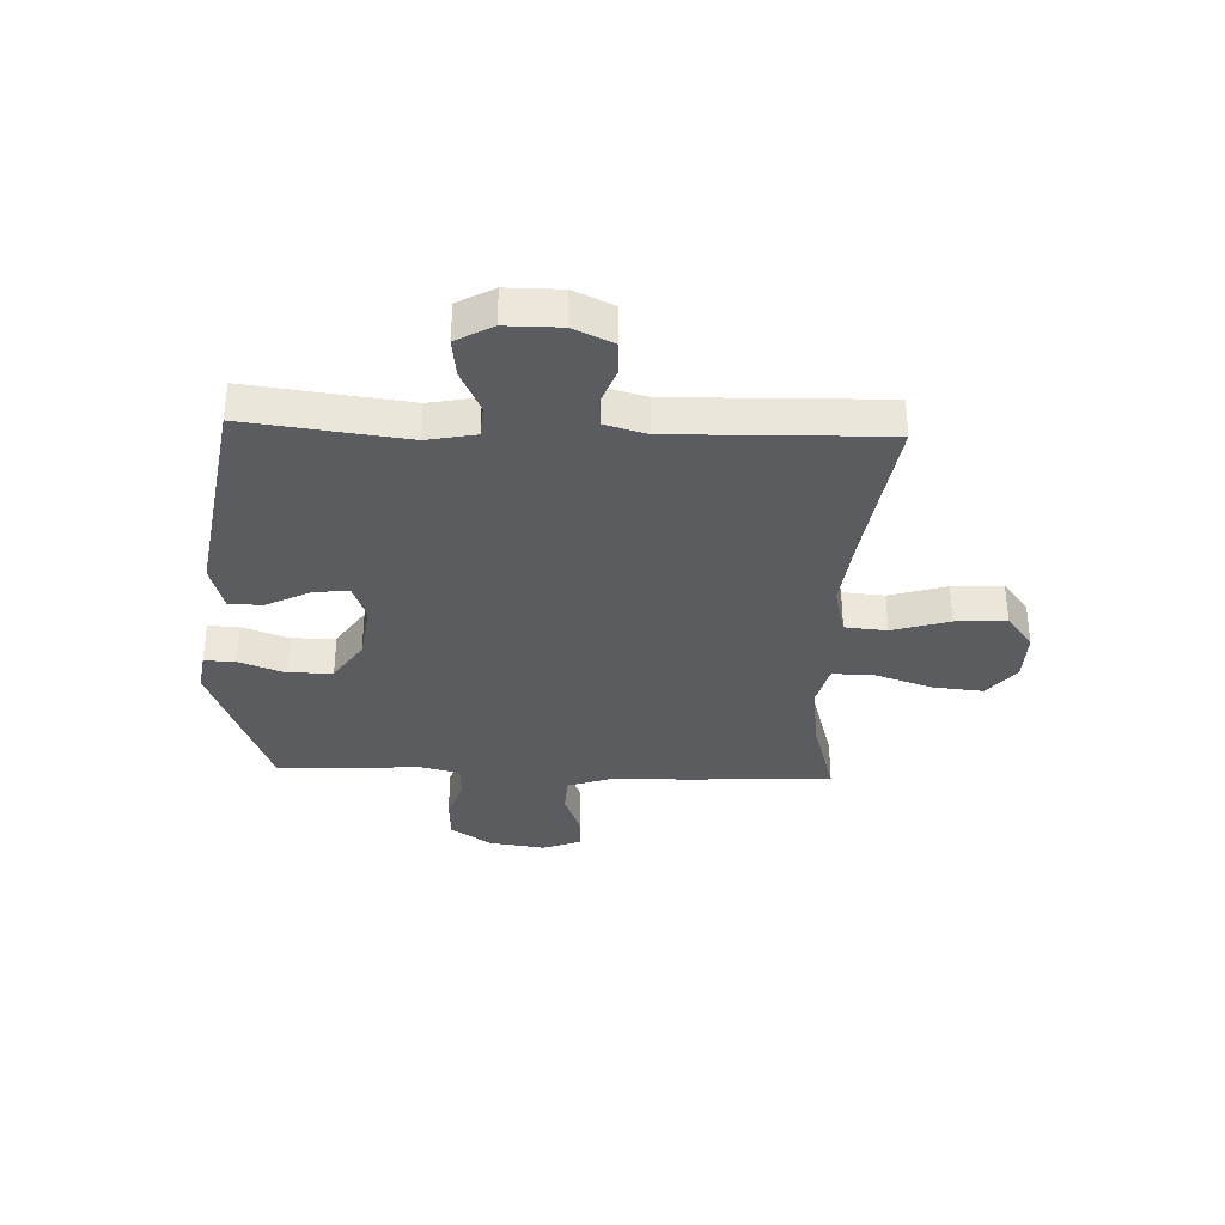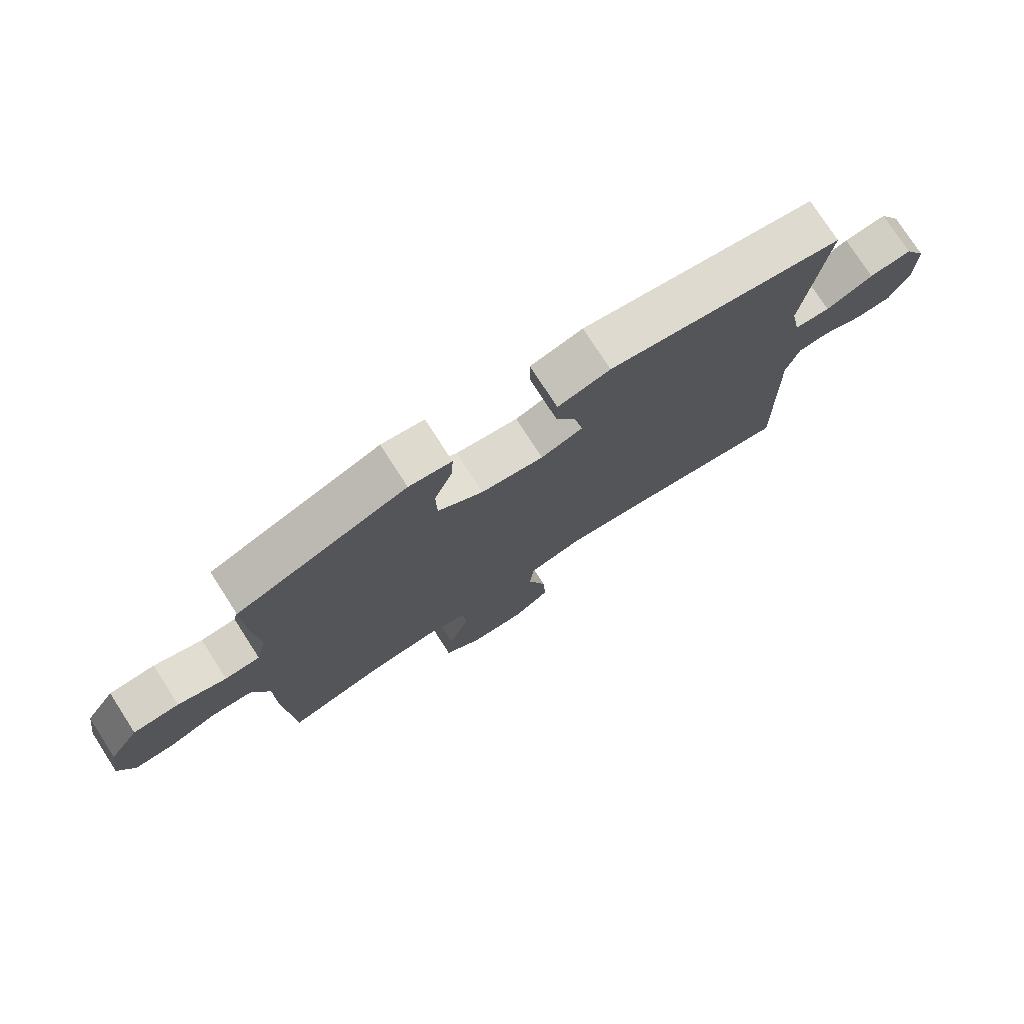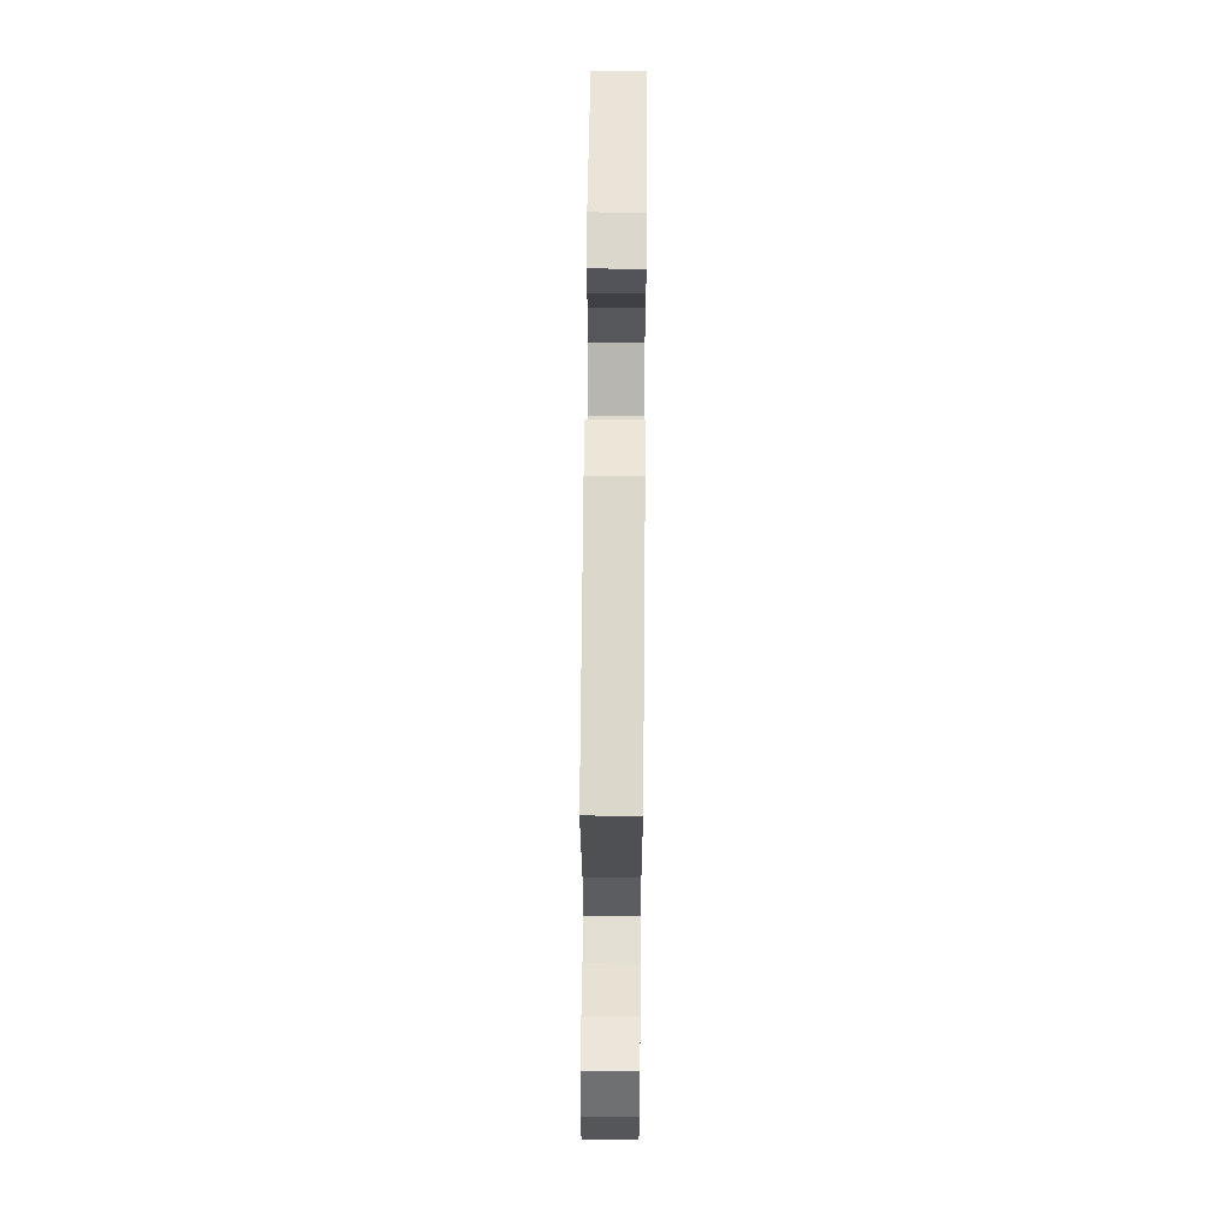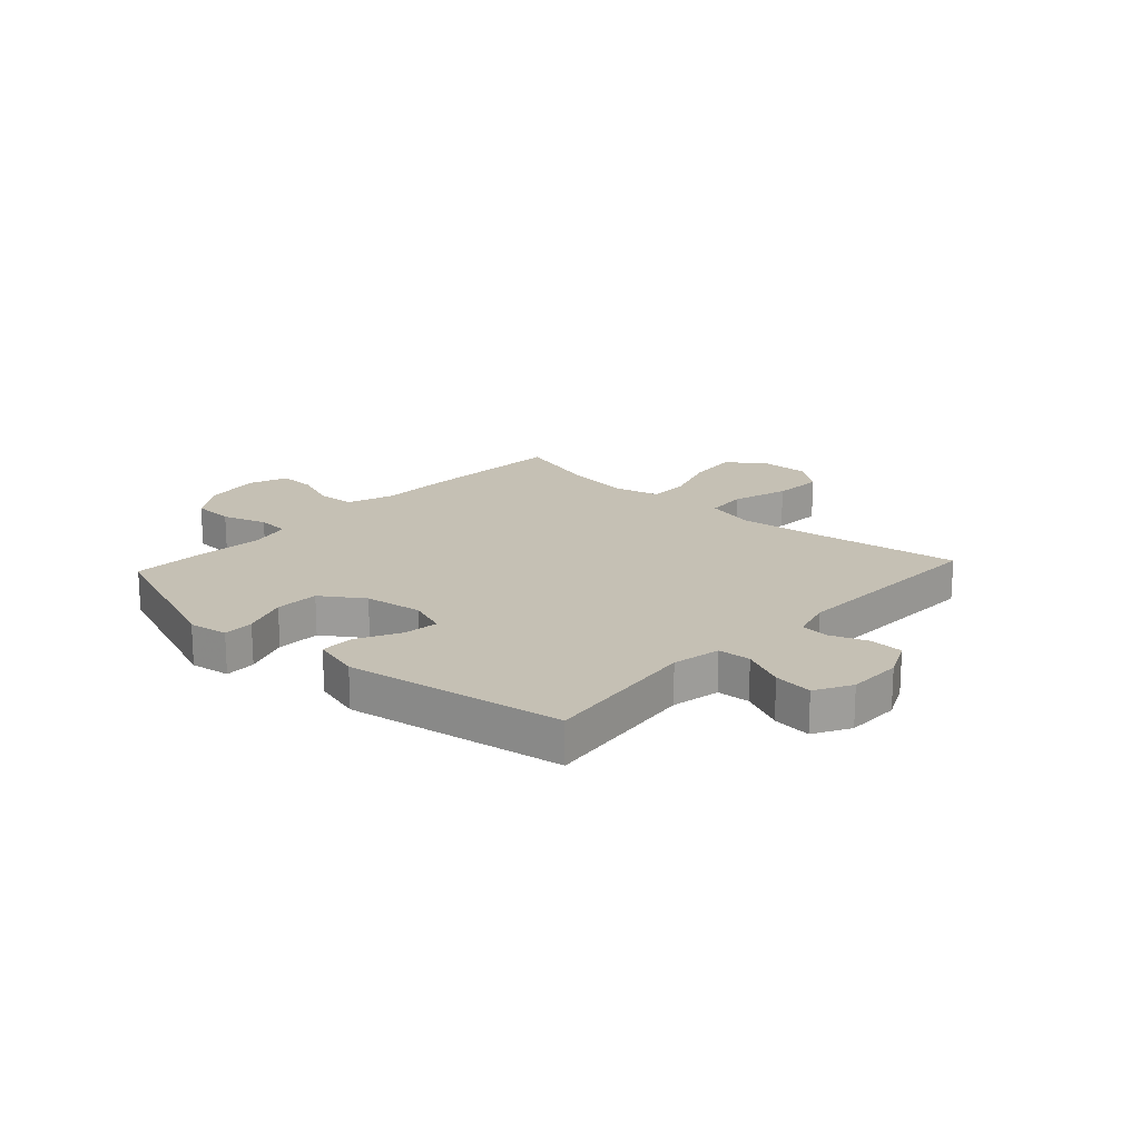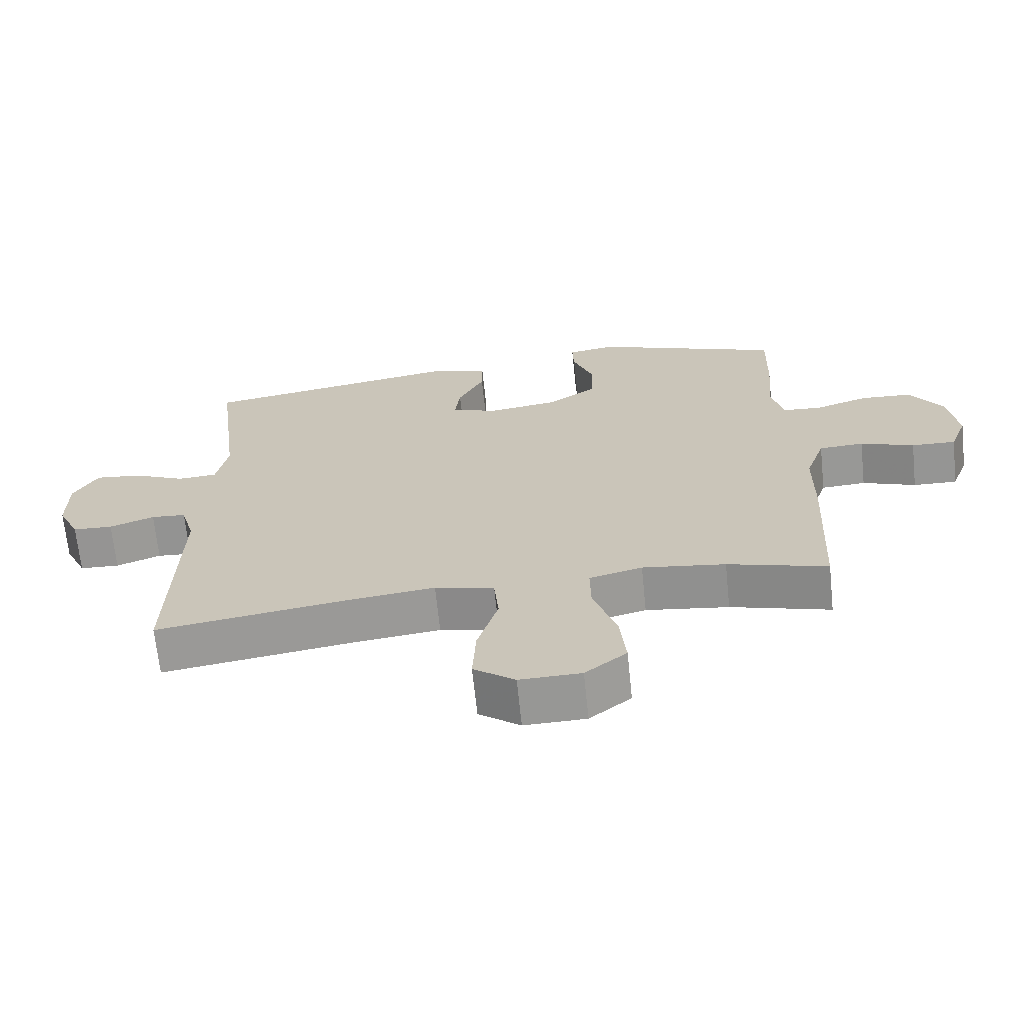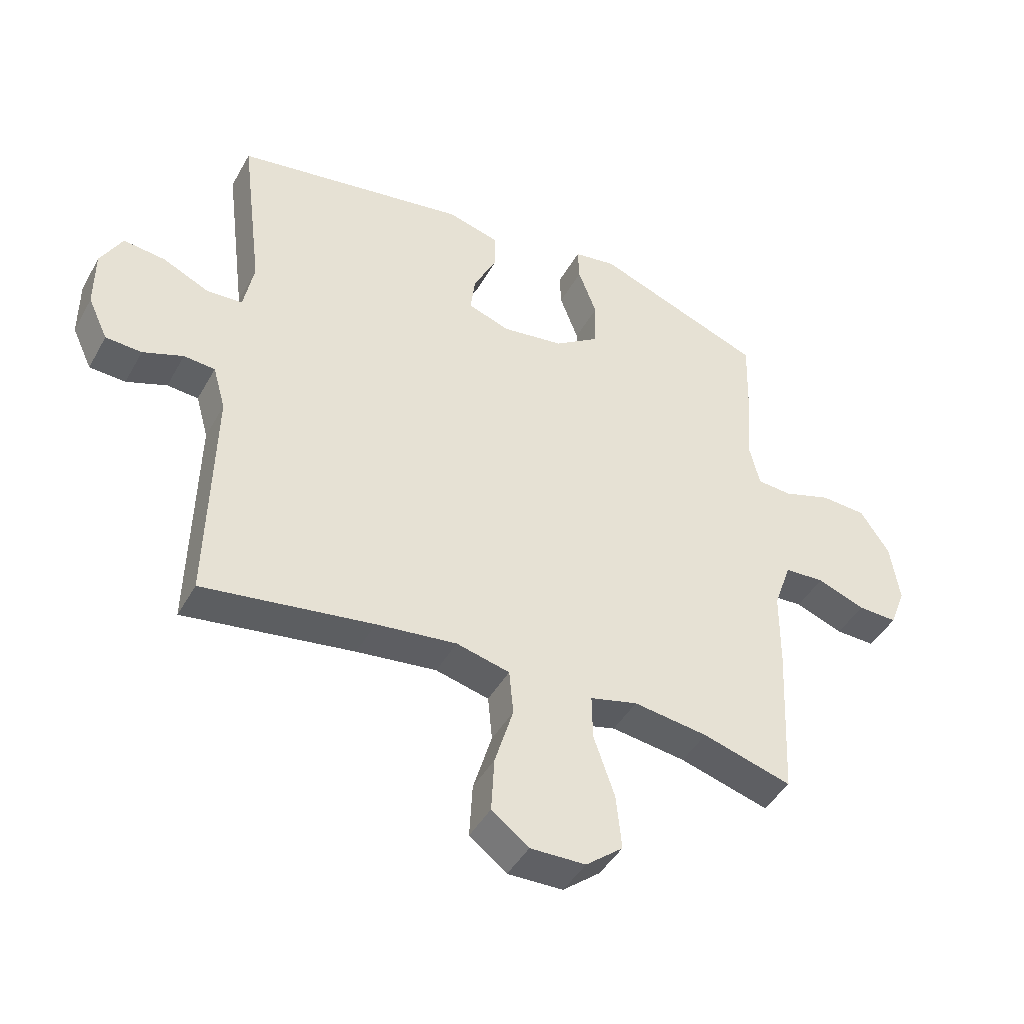
<metadata>
{"format":"obj","ext":"obj","renderer":"f3d","projection":"perspective","resolution":1024,"background":"white","views":[{"elev":-34.0,"azim":87.8,"up":"+Y"},{"elev":76.5,"azim":-32.8,"up":"+Z"},{"elev":64.1,"azim":90.5,"up":"+Z"},{"elev":18.4,"azim":42.6,"up":"+Y"},{"elev":-67.8,"azim":-174.1,"up":"+Z"},{"elev":-44.1,"azim":152.5,"up":"+Z"}]}
</metadata>
<code>
v -0.5 0.07 -0.5
v -0.513 0.07 -0.235
v -0.514 0.07 -0.108
v -0.543 0.07 -0.024
v -0.61 0.07 -0.02
v -0.69 0.07 -0.05
v -0.756 0.07 -0.052
v -0.782 0.07 0.017
v -0.767 0.07 0.117
v -0.718 0.07 0.19
v -0.642 0.07 0.194
v -0.562 0.07 0.168
v -0.504 0.07 0.172
v -0.486 0.07 0.247
v -0.496 0.07 0.361
v -0.5 0.07 0.5
v -0.218 0.07 0.607
v -0.147 0.07 0.596
v -0.149 0.07 0.54
v -0.18 0.07 0.458
v -0.178 0.07 0.379
v -0.103 0.07 0.328
v 0.001 0.07 0.313
v 0.07 0.07 0.338
v 0.062 0.07 0.401
v 0.023 0.07 0.479
v 0.023 0.07 0.54
v 0.11 0.07 0.564
v 0.5 0.07 0.5
v 0.464 0.07 0.214
v 0.481 0.07 0.127
v 0.54 0.07 0.123
v 0.618 0.07 0.159
v 0.688 0.07 0.167
v 0.724 0.07 0.102
v 0.724 0.07 0.004
v 0.691 0.07 -0.066
v 0.631 0.07 -0.069
v 0.564 0.07 -0.044
v 0.512 0.07 -0.048
v 0.491 0.07 -0.122
v 0.5 0.07 -0.5
v 0.217 0.07 -0.458
v 0.083 0.07 -0.442
v -0.006 0.07 -0.464
v -0.013 0.07 -0.539
v 0.018 0.07 -0.641
v 0.023 0.07 -0.732
v -0.039 0.07 -0.779
v -0.131 0.07 -0.777
v -0.193 0.07 -0.727
v -0.184 0.07 -0.636
v -0.149 0.07 -0.534
v -0.148 0.07 -0.46
v -0.227 0.07 -0.44
v -0.351 0.07 -0.457
v -0.5 0 -0.5
v -0.513 0 -0.235
v -0.514 0 -0.108
v -0.543 0 -0.024
v -0.61 0 -0.02
v -0.69 0 -0.05
v -0.756 0 -0.052
v -0.782 0 0.017
v -0.767 0 0.117
v -0.718 0 0.19
v -0.642 0 0.194
v -0.562 0 0.168
v -0.504 0 0.172
v -0.486 0 0.247
v -0.496 0 0.361
v -0.5 0 0.5
v -0.218 0 0.607
v -0.147 0 0.596
v -0.149 0 0.54
v -0.18 0 0.458
v -0.178 0 0.379
v -0.103 0 0.328
v 0.001 0 0.313
v 0.07 0 0.338
v 0.062 0 0.401
v 0.023 0 0.479
v 0.023 0 0.54
v 0.11 0 0.564
v 0.5 0 0.5
v 0.464 0 0.214
v 0.481 0 0.127
v 0.54 0 0.123
v 0.618 0 0.159
v 0.688 0 0.167
v 0.724 0 0.102
v 0.724 0 0.004
v 0.691 0 -0.066
v 0.631 0 -0.069
v 0.564 0 -0.044
v 0.512 0 -0.048
v 0.491 0 -0.122
v 0.5 0 -0.5
v 0.217 0 -0.458
v 0.083 0 -0.442
v -0.006 0 -0.464
v -0.013 0 -0.539
v 0.018 0 -0.641
v 0.023 0 -0.732
v -0.039 0 -0.779
v -0.131 0 -0.777
v -0.193 0 -0.727
v -0.184 0 -0.636
v -0.149 0 -0.534
v -0.148 0 -0.46
v -0.227 0 -0.44
v -0.351 0 -0.457
f 50 51 52 53
f 50 53 54
f 49 50 54
f 46 47 48 49
f 45 46 49 54
f 44 45 54 55
f 41 42 43
f 40 41 43 44
f 36 37 38 39
f 36 39 40
f 35 36 40
f 32 33 34 35
f 31 32 35 40
f 30 31 40 44
f 25 26 27 28
f 24 25 28 29
f 17 18 19 20
f 17 20 21
f 14 15 16 17
f 13 14 17 21
f 9 10 11 12
f 9 12 13
f 8 9 13
f 5 6 7 8
f 4 5 8 13
f 3 4 13 21
f 56 1 2 3
f 55 56 3 21
f 44 55 21 22
f 24 29 30 44
f 23 24 44
f 22 23 44
f 109 108 107 106
f 110 109 106
f 110 106 105
f 105 104 103 102
f 110 105 102 101
f 111 110 101 100
f 99 98 97
f 100 99 97 96
f 95 94 93 92
f 96 95 92
f 96 92 91
f 91 90 89 88
f 96 91 88 87
f 100 96 87 86
f 84 83 82 81
f 85 84 81 80
f 76 75 74 73
f 77 76 73
f 73 72 71 70
f 77 73 70 69
f 68 67 66 65
f 69 68 65
f 69 65 64
f 64 63 62 61
f 69 64 61 60
f 77 69 60 59
f 59 58 57 112
f 77 59 112 111
f 78 77 111 100
f 100 86 85 80
f 100 80 79
f 100 79 78
f 1 57 58 2
f 2 58 59 3
f 3 59 60 4
f 4 60 61 5
f 5 61 62 6
f 6 62 63 7
f 7 63 64 8
f 8 64 65 9
f 9 65 66 10
f 10 66 67 11
f 11 67 68 12
f 12 68 69 13
f 13 69 70 14
f 14 70 71 15
f 15 71 72 16
f 16 72 73 17
f 17 73 74 18
f 18 74 75 19
f 19 75 76 20
f 20 76 77 21
f 21 77 78 22
f 22 78 79 23
f 23 79 80 24
f 24 80 81 25
f 25 81 82 26
f 26 82 83 27
f 27 83 84 28
f 28 84 85 29
f 29 85 86 30
f 30 86 87 31
f 31 87 88 32
f 32 88 89 33
f 33 89 90 34
f 34 90 91 35
f 35 91 92 36
f 36 92 93 37
f 37 93 94 38
f 38 94 95 39
f 39 95 96 40
f 40 96 97 41
f 41 97 98 42
f 42 98 99 43
f 43 99 100 44
f 44 100 101 45
f 45 101 102 46
f 46 102 103 47
f 47 103 104 48
f 48 104 105 49
f 49 105 106 50
f 50 106 107 51
f 51 107 108 52
f 52 108 109 53
f 53 109 110 54
f 54 110 111 55
f 55 111 112 56
f 56 112 57 1

</code>
